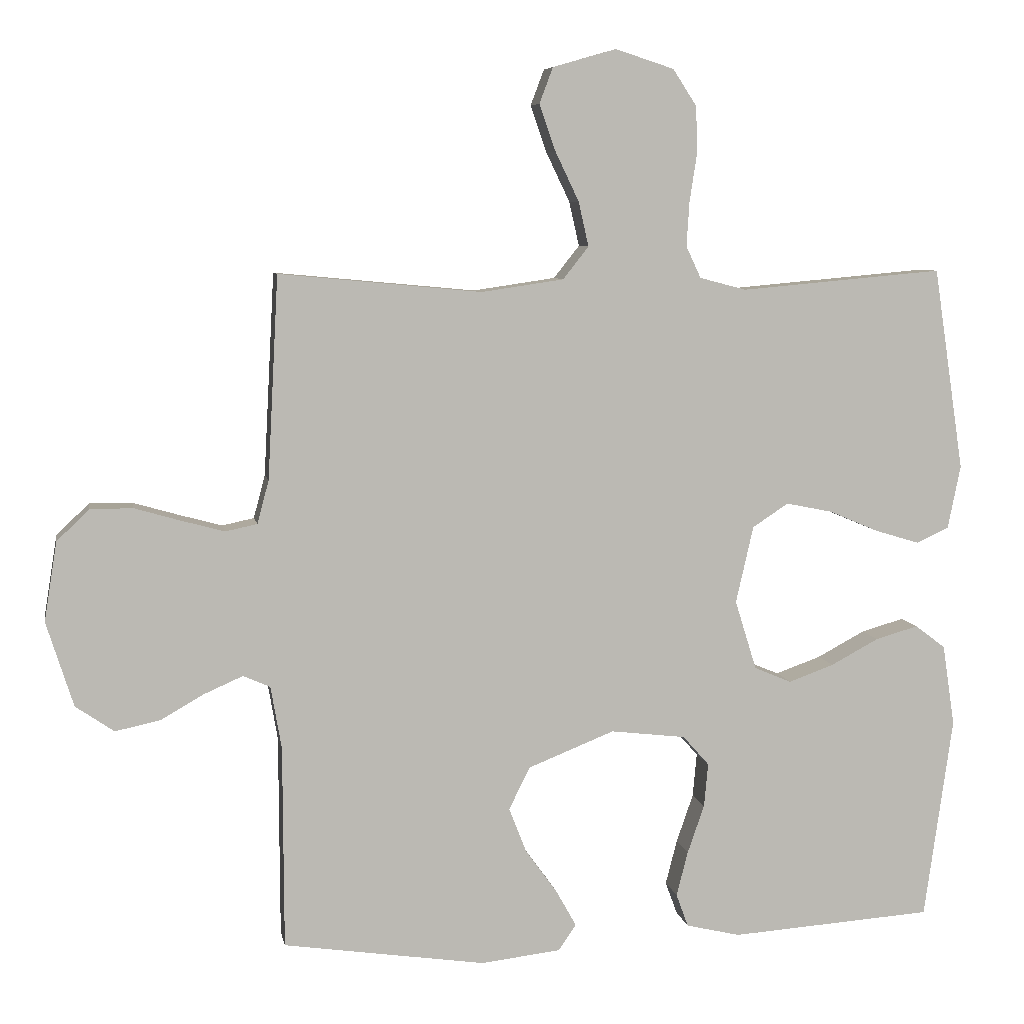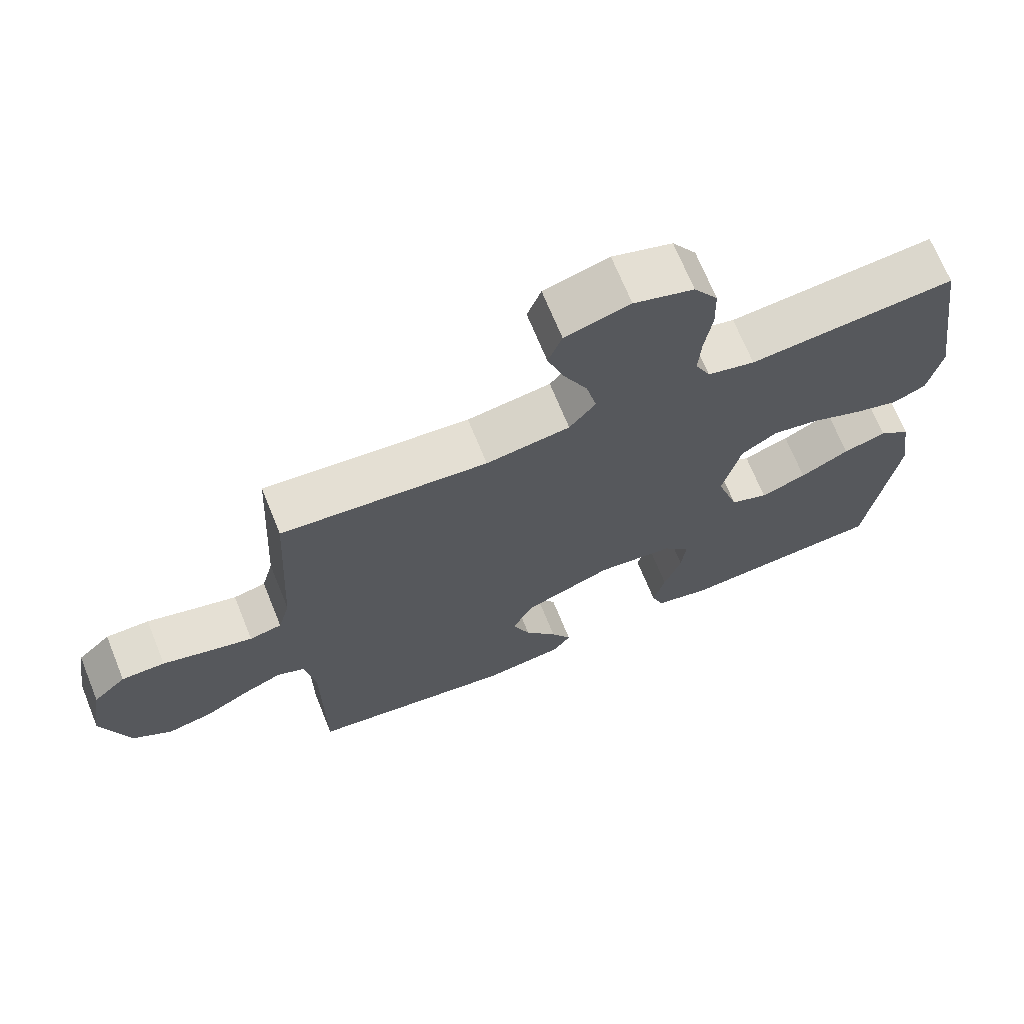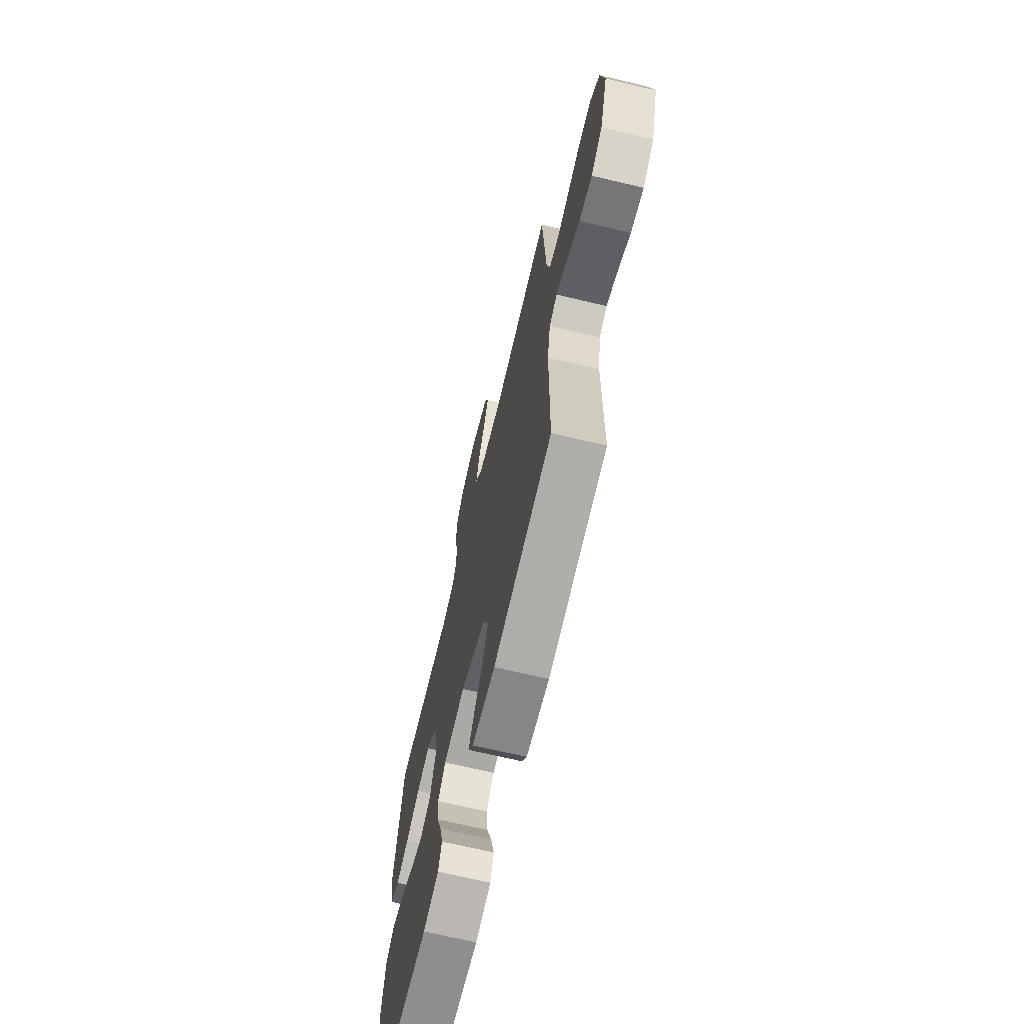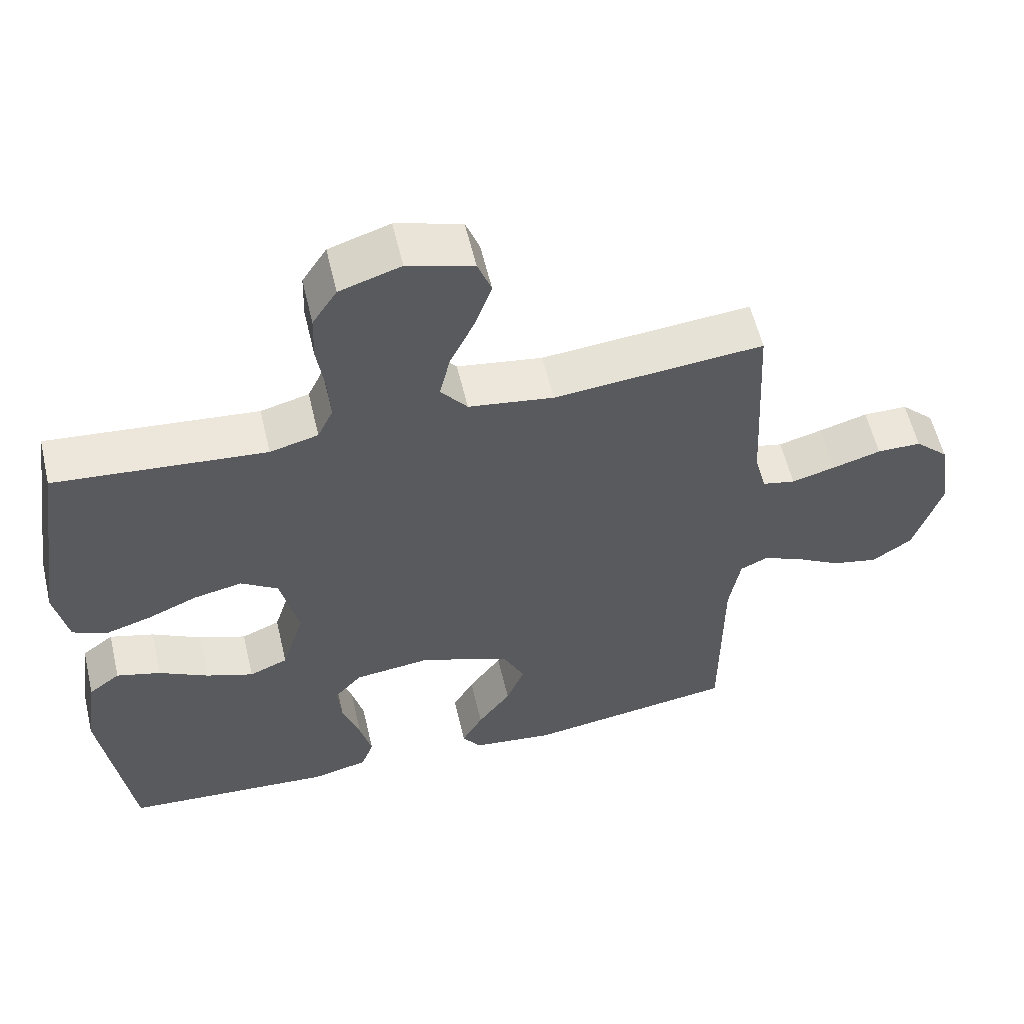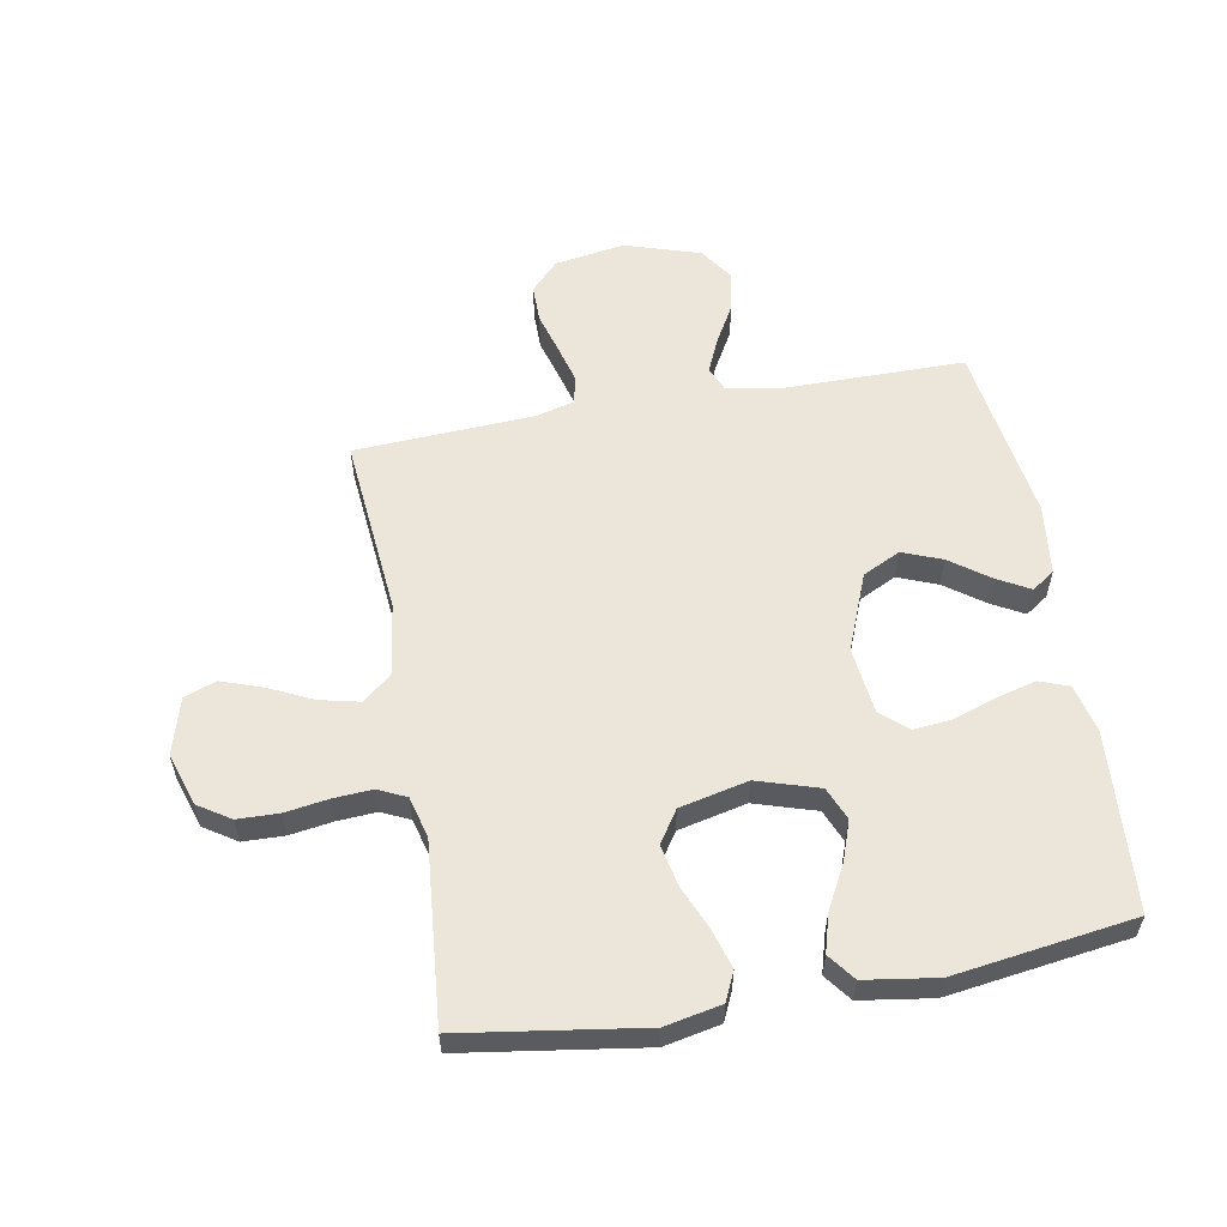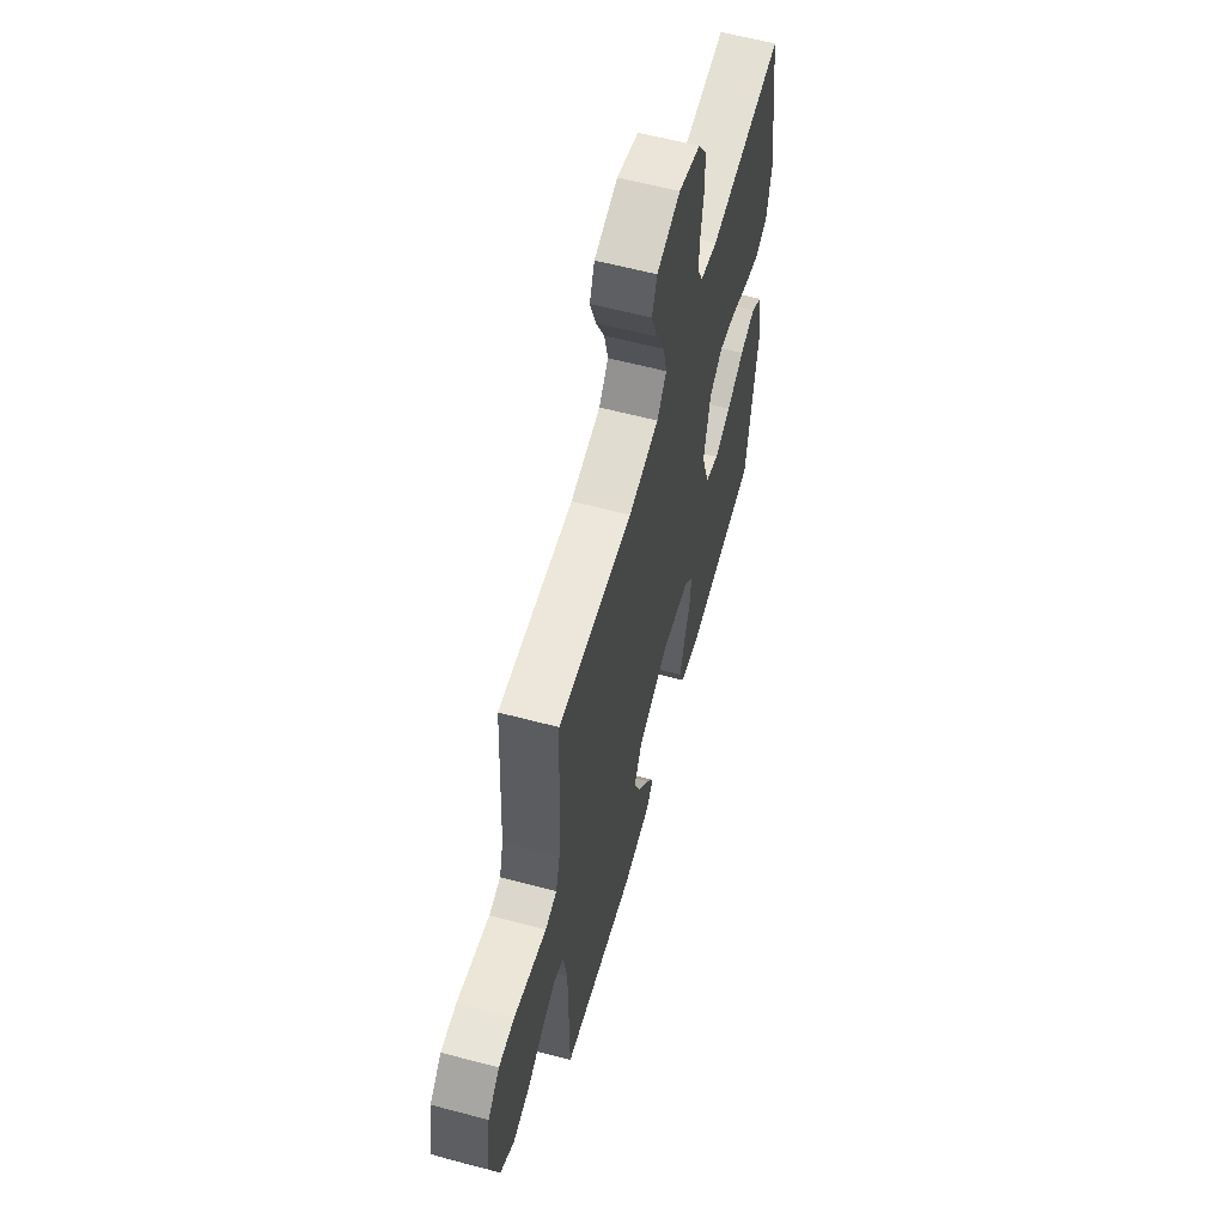
<metadata>
{"format":"obj","ext":"obj","renderer":"f3d","projection":"perspective","resolution":1024,"background":"white","views":[{"elev":7.0,"azim":-10.2,"up":"+Z"},{"elev":69.6,"azim":-22.1,"up":"+Z"},{"elev":-68.9,"azim":-103.4,"up":"+Z"},{"elev":57.6,"azim":166.8,"up":"+Z"},{"elev":57.5,"azim":79.8,"up":"+Y"},{"elev":60.4,"azim":-74.8,"up":"+Z"}]}
</metadata>
<code>
v -0.5 0.07 -0.5
v -0.501 0.07 -0.2
v -0.517 0.07 -0.107
v -0.557 0.07 -0.089
v -0.614 0.07 -0.114
v -0.679 0.07 -0.151
v -0.745 0.07 -0.165
v -0.802 0.07 -0.126
v -0.842 0.07 0
v -0.823 0.07 0.117
v -0.775 0.07 0.163
v -0.712 0.07 0.163
v -0.643 0.07 0.143
v -0.58 0.07 0.126
v -0.533 0.07 0.136
v -0.516 0.07 0.2
v -0.5 0.07 0.5
v -0.2 0.07 0.472
v -0.078 0.07 0.49
v -0.04 0.07 0.538
v -0.055 0.07 0.604
v -0.09 0.07 0.677
v -0.114 0.07 0.746
v -0.094 0.07 0.799
v 0 0.07 0.826
v 0.087 0.07 0.798
v 0.122 0.07 0.744
v 0.124 0.07 0.675
v 0.113 0.07 0.603
v 0.109 0.07 0.538
v 0.131 0.07 0.491
v 0.2 0.07 0.473
v 0.5 0.07 0.5
v 0.545 0.07 0.2
v 0.526 0.07 0.106
v 0.478 0.07 0.084
v 0.412 0.07 0.104
v 0.339 0.07 0.135
v 0.27 0.07 0.149
v 0.217 0.07 0.114
v 0.191 0.07 0
v 0.223 0.07 -0.103
v 0.278 0.07 -0.126
v 0.345 0.07 -0.102
v 0.416 0.07 -0.064
v 0.479 0.07 -0.046
v 0.524 0.07 -0.08
v 0.542 0.07 -0.2
v 0.5 0.07 -0.5
v 0.2 0.07 -0.521
v 0.12 0.07 -0.502
v 0.102 0.07 -0.453
v 0.119 0.07 -0.387
v 0.144 0.07 -0.315
v 0.15 0.07 -0.25
v 0.111 0.07 -0.206
v 0 0.07 -0.193
v -0.128 0.07 -0.244
v -0.159 0.07 -0.307
v -0.133 0.07 -0.373
v -0.086 0.07 -0.438
v -0.056 0.07 -0.492
v -0.082 0.07 -0.53
v -0.2 0.07 -0.544
v -0.5 0 -0.5
v -0.501 0 -0.2
v -0.517 0 -0.107
v -0.557 0 -0.089
v -0.614 0 -0.114
v -0.679 0 -0.151
v -0.745 0 -0.165
v -0.802 0 -0.126
v -0.842 0 0
v -0.823 0 0.117
v -0.775 0 0.163
v -0.712 0 0.163
v -0.643 0 0.143
v -0.58 0 0.126
v -0.533 0 0.136
v -0.516 0 0.2
v -0.5 0 0.5
v -0.2 0 0.472
v -0.078 0 0.49
v -0.04 0 0.538
v -0.055 0 0.604
v -0.09 0 0.677
v -0.114 0 0.746
v -0.094 0 0.799
v 0 0 0.826
v 0.087 0 0.798
v 0.122 0 0.744
v 0.124 0 0.675
v 0.113 0 0.603
v 0.109 0 0.538
v 0.131 0 0.491
v 0.2 0 0.473
v 0.5 0 0.5
v 0.545 0 0.2
v 0.526 0 0.106
v 0.478 0 0.084
v 0.412 0 0.104
v 0.339 0 0.135
v 0.27 0 0.149
v 0.217 0 0.114
v 0.191 0 0
v 0.223 0 -0.103
v 0.278 0 -0.126
v 0.345 0 -0.102
v 0.416 0 -0.064
v 0.479 0 -0.046
v 0.524 0 -0.08
v 0.542 0 -0.2
v 0.5 0 -0.5
v 0.2 0 -0.521
v 0.12 0 -0.502
v 0.102 0 -0.453
v 0.119 0 -0.387
v 0.144 0 -0.315
v 0.15 0 -0.25
v 0.111 0 -0.206
v 0 0 -0.193
v -0.128 0 -0.244
v -0.159 0 -0.307
v -0.133 0 -0.373
v -0.086 0 -0.438
v -0.056 0 -0.492
v -0.082 0 -0.53
v -0.2 0 -0.544
f 63 64 1 2
f 60 61 62 63
f 59 60 63 2
f 58 59 2 3
f 57 58 3 4
f 56 57 4
f 51 52 53 54
f 49 50 51 54
f 49 54 55
f 48 49 55 56
f 44 45 46 47
f 43 44 47 48
f 35 36 37 38
f 35 38 39
f 32 33 34 35
f 31 32 35 39
f 30 31 39 40
f 26 27 28 29
f 26 29 30
f 25 26 30
f 21 22 23 24
f 20 21 24 25
f 16 17 18
f 15 16 18 19
f 10 11 12 13
f 10 13 14
f 9 10 14
f 8 9 14 15
f 5 6 7 8
f 4 5 8 15
f 43 48 56 4
f 42 43 4 15
f 41 42 15 19
f 40 41 19 20
f 20 25 30 40
f 66 65 128 127
f 127 126 125 124
f 66 127 124 123
f 67 66 123 122
f 68 67 122 121
f 68 121 120
f 118 117 116 115
f 118 115 114 113
f 119 118 113
f 120 119 113 112
f 111 110 109 108
f 112 111 108 107
f 102 101 100 99
f 103 102 99
f 99 98 97 96
f 103 99 96 95
f 104 103 95 94
f 93 92 91 90
f 94 93 90
f 94 90 89
f 88 87 86 85
f 89 88 85 84
f 82 81 80
f 83 82 80 79
f 77 76 75 74
f 78 77 74
f 78 74 73
f 79 78 73 72
f 72 71 70 69
f 79 72 69 68
f 68 120 112 107
f 79 68 107 106
f 83 79 106 105
f 84 83 105 104
f 104 94 89 84
f 1 65 66 2
f 2 66 67 3
f 3 67 68 4
f 4 68 69 5
f 5 69 70 6
f 6 70 71 7
f 7 71 72 8
f 8 72 73 9
f 9 73 74 10
f 10 74 75 11
f 11 75 76 12
f 12 76 77 13
f 13 77 78 14
f 14 78 79 15
f 15 79 80 16
f 16 80 81 17
f 17 81 82 18
f 18 82 83 19
f 19 83 84 20
f 20 84 85 21
f 21 85 86 22
f 22 86 87 23
f 23 87 88 24
f 24 88 89 25
f 25 89 90 26
f 26 90 91 27
f 27 91 92 28
f 28 92 93 29
f 29 93 94 30
f 30 94 95 31
f 31 95 96 32
f 32 96 97 33
f 33 97 98 34
f 34 98 99 35
f 35 99 100 36
f 36 100 101 37
f 37 101 102 38
f 38 102 103 39
f 39 103 104 40
f 40 104 105 41
f 41 105 106 42
f 42 106 107 43
f 43 107 108 44
f 44 108 109 45
f 45 109 110 46
f 46 110 111 47
f 47 111 112 48
f 48 112 113 49
f 49 113 114 50
f 50 114 115 51
f 51 115 116 52
f 52 116 117 53
f 53 117 118 54
f 54 118 119 55
f 55 119 120 56
f 56 120 121 57
f 57 121 122 58
f 58 122 123 59
f 59 123 124 60
f 60 124 125 61
f 61 125 126 62
f 62 126 127 63
f 63 127 128 64
f 64 128 65 1

</code>
